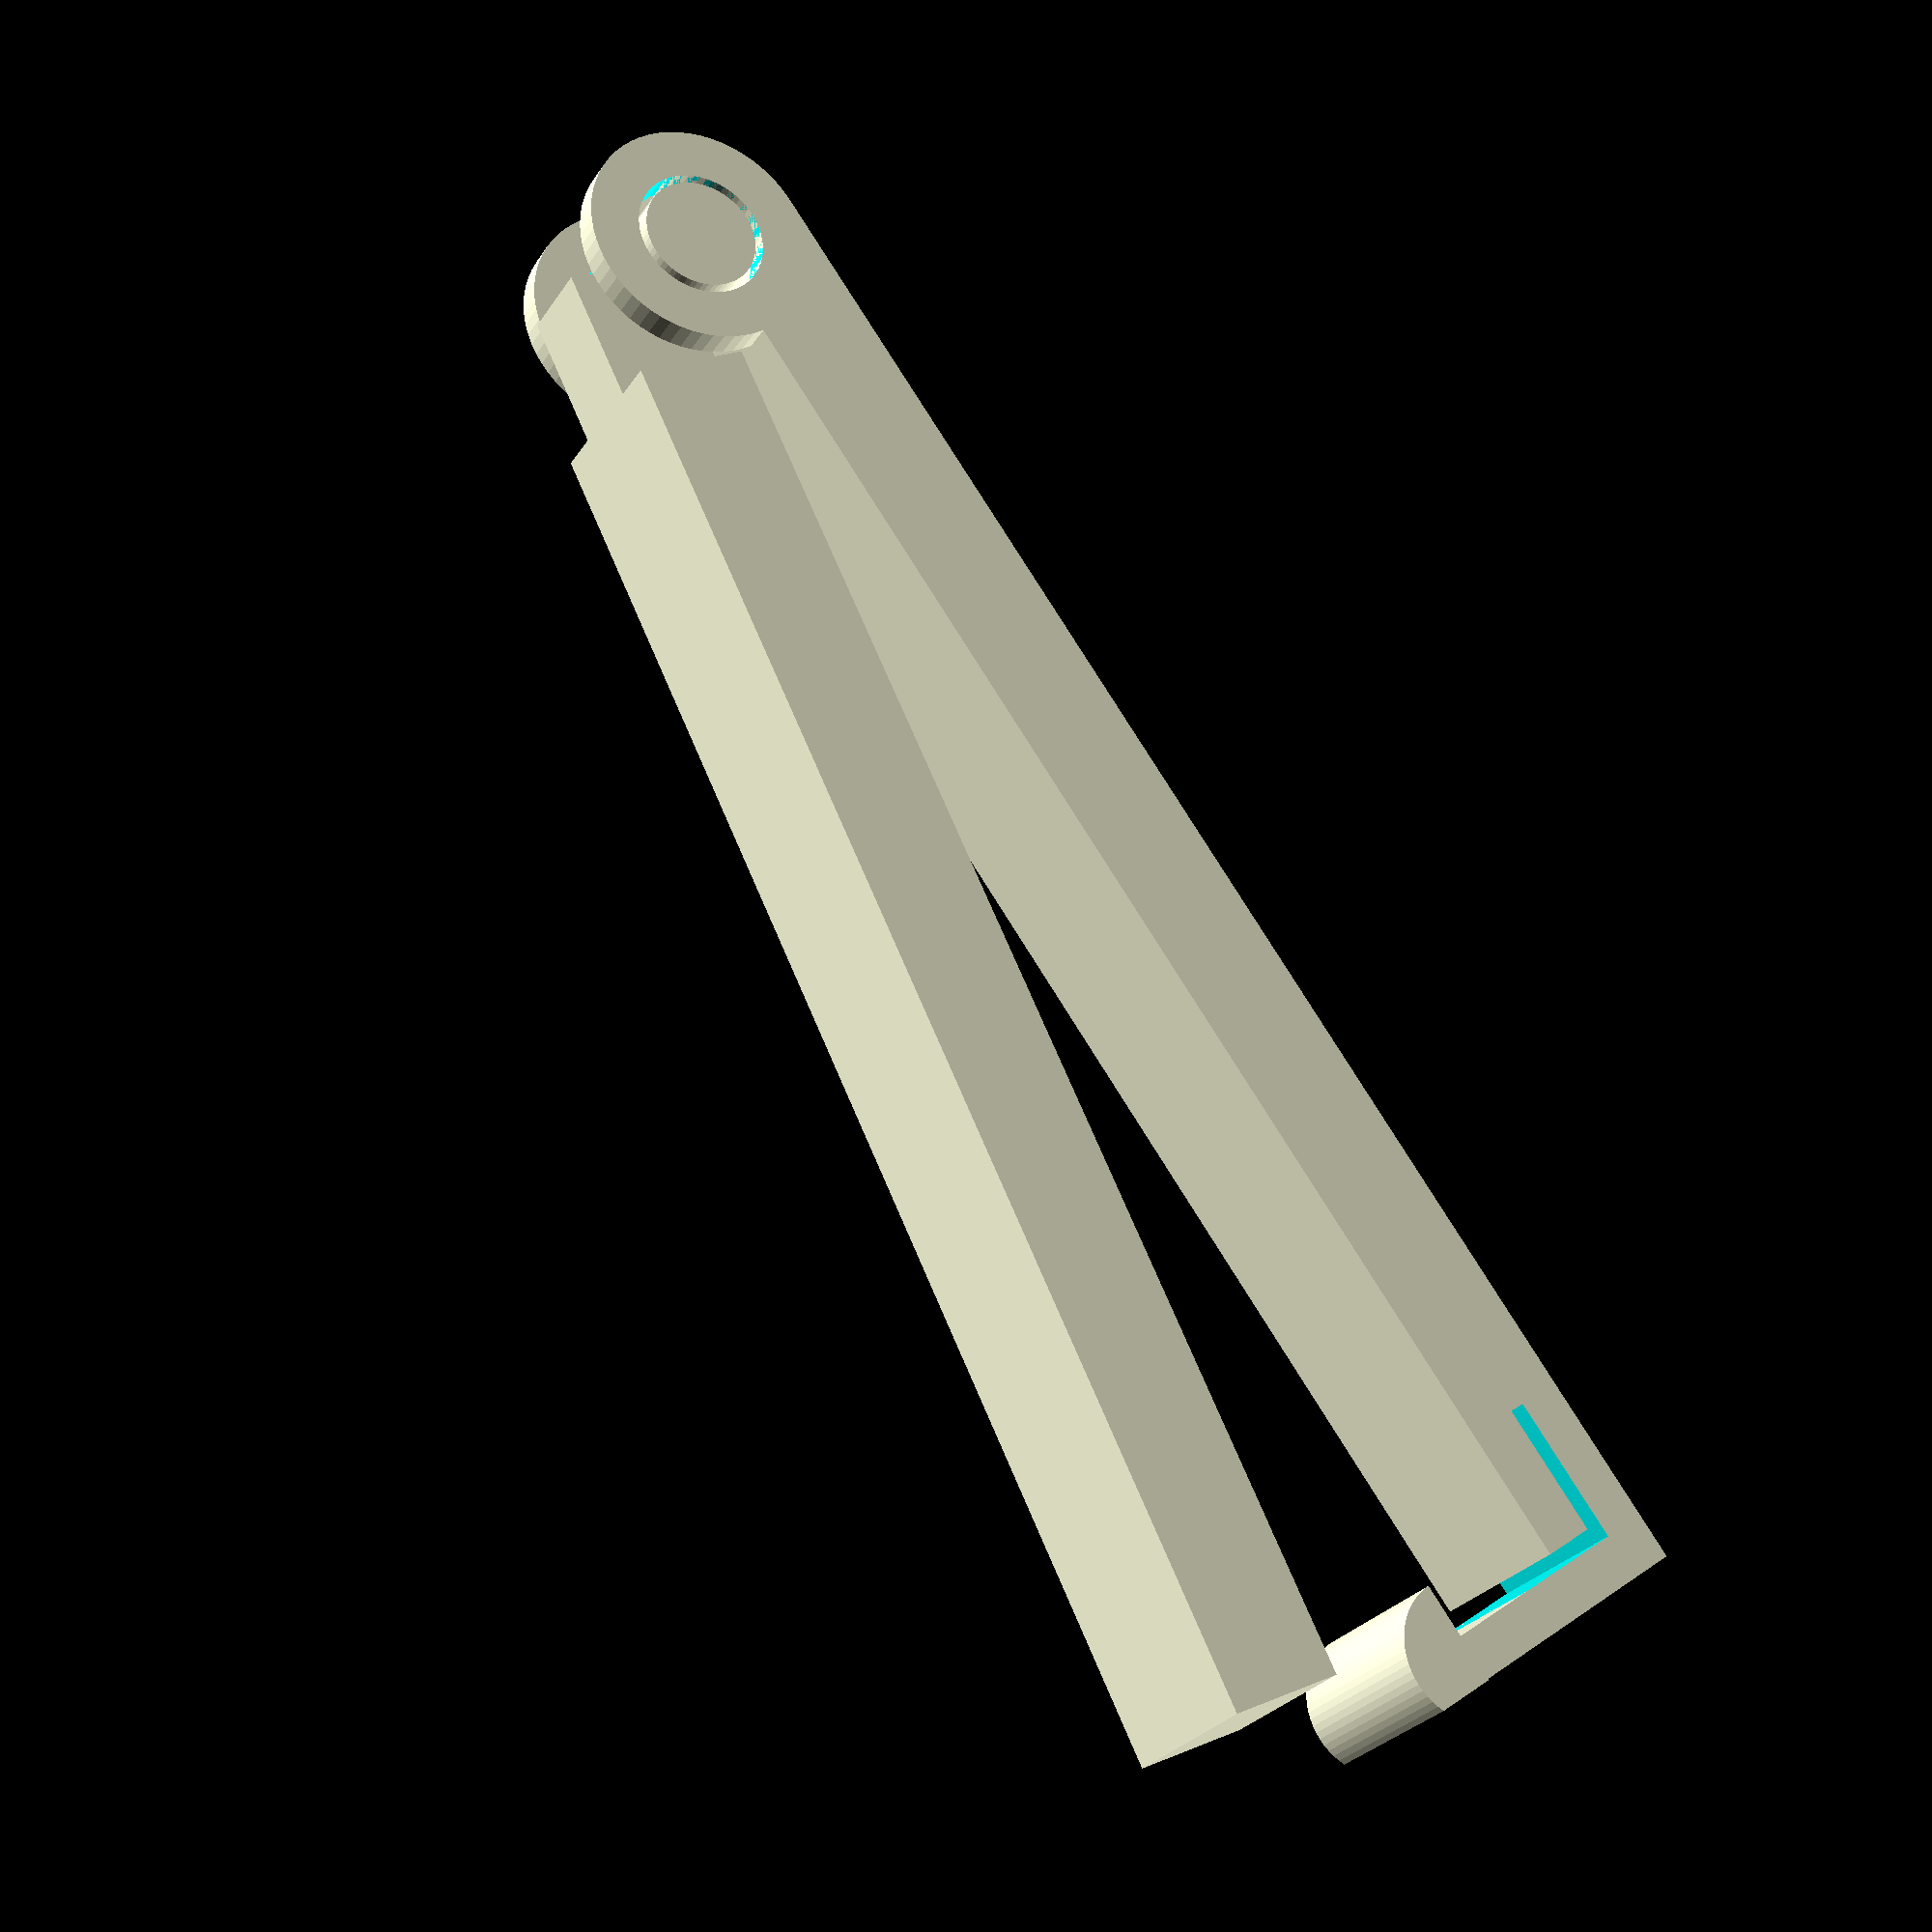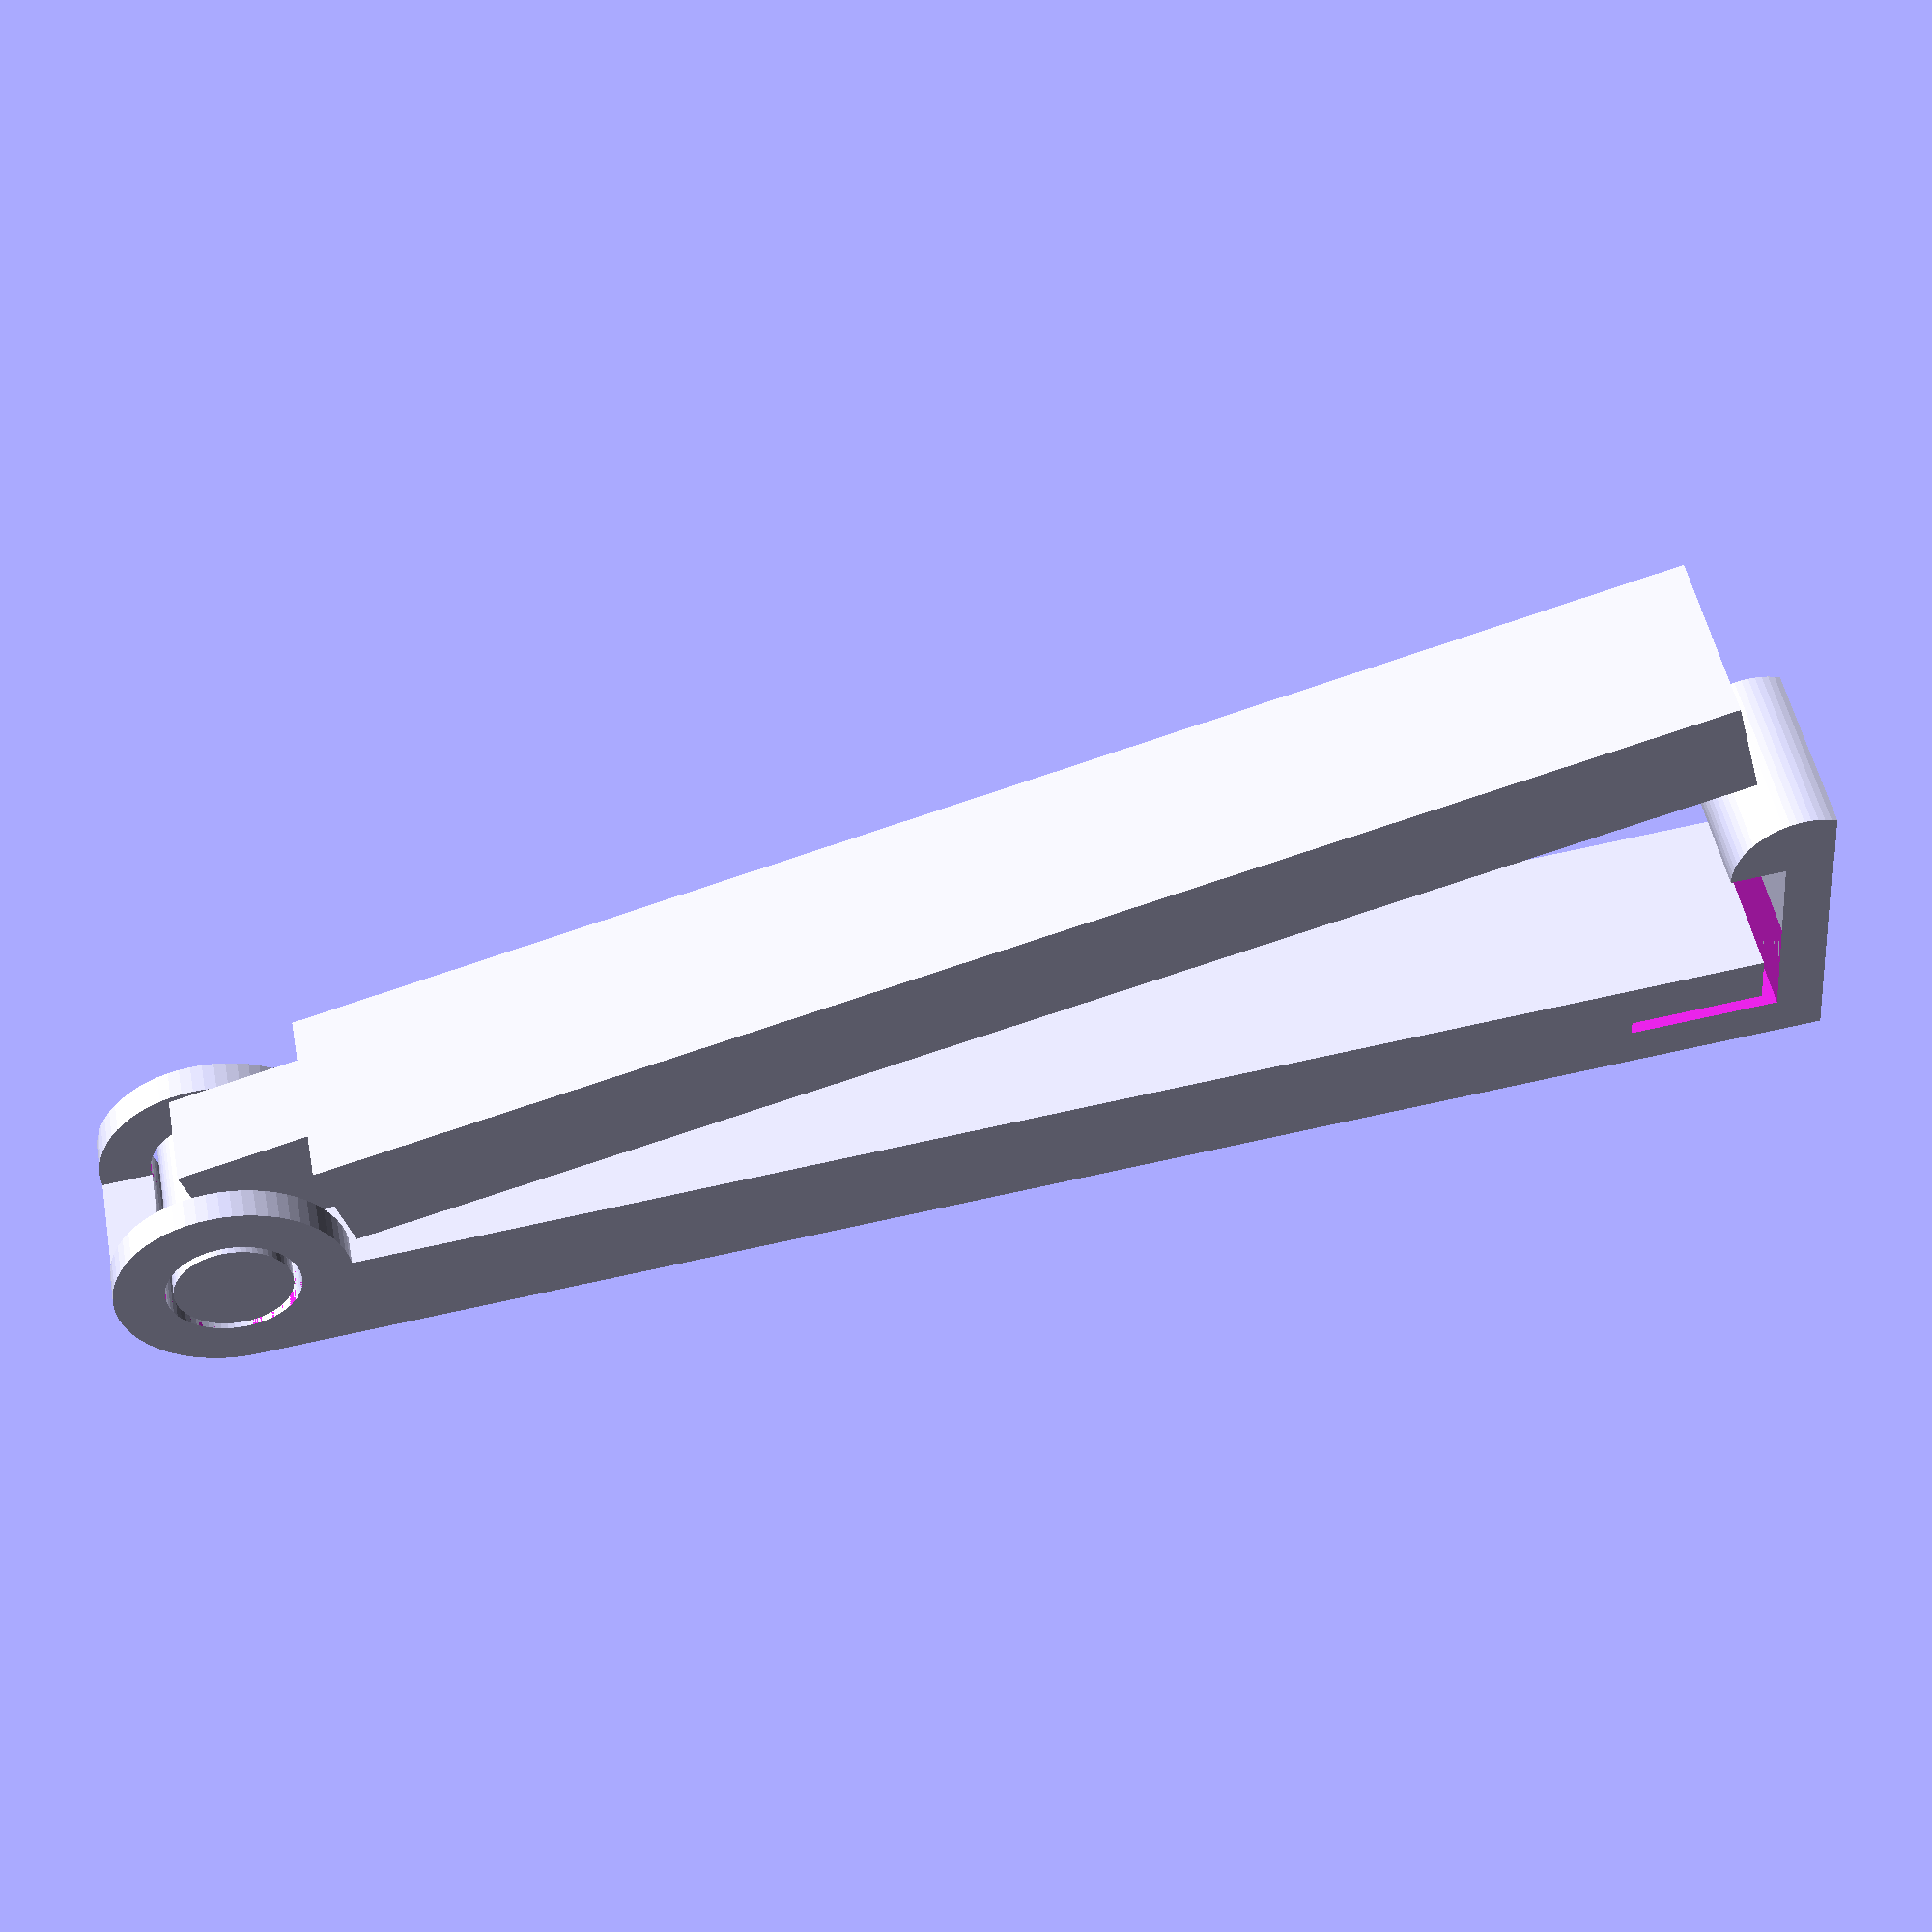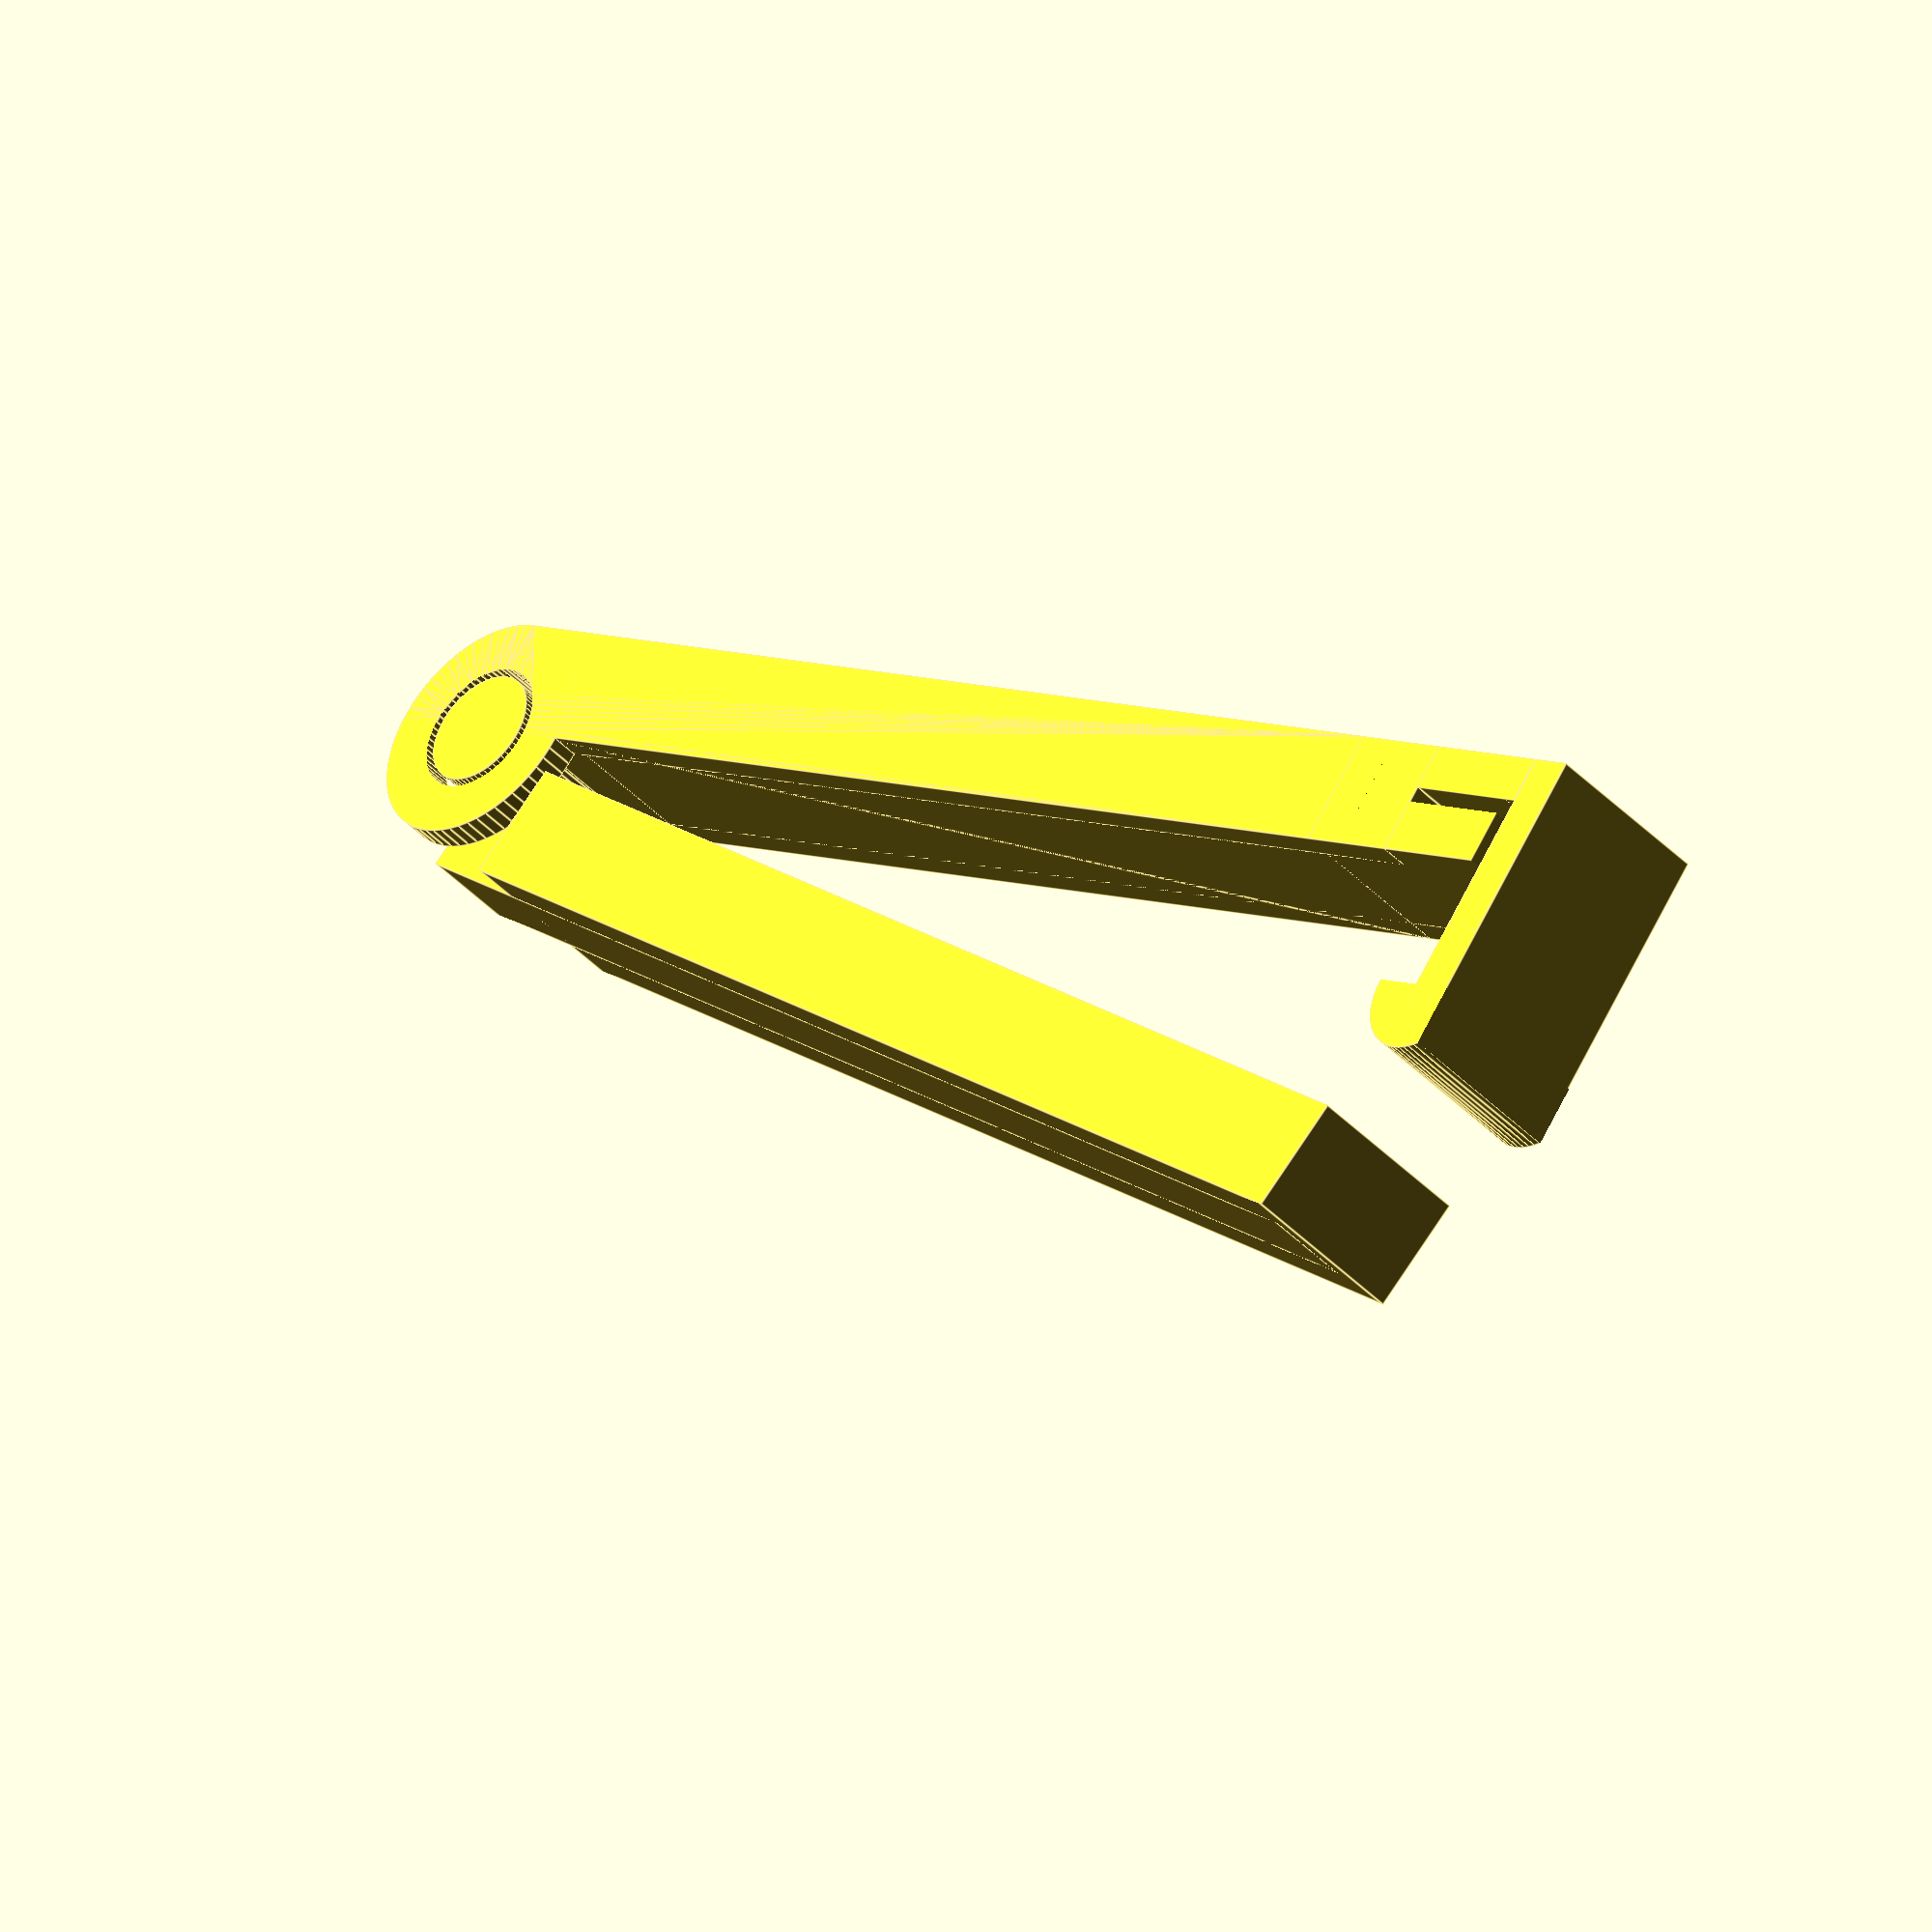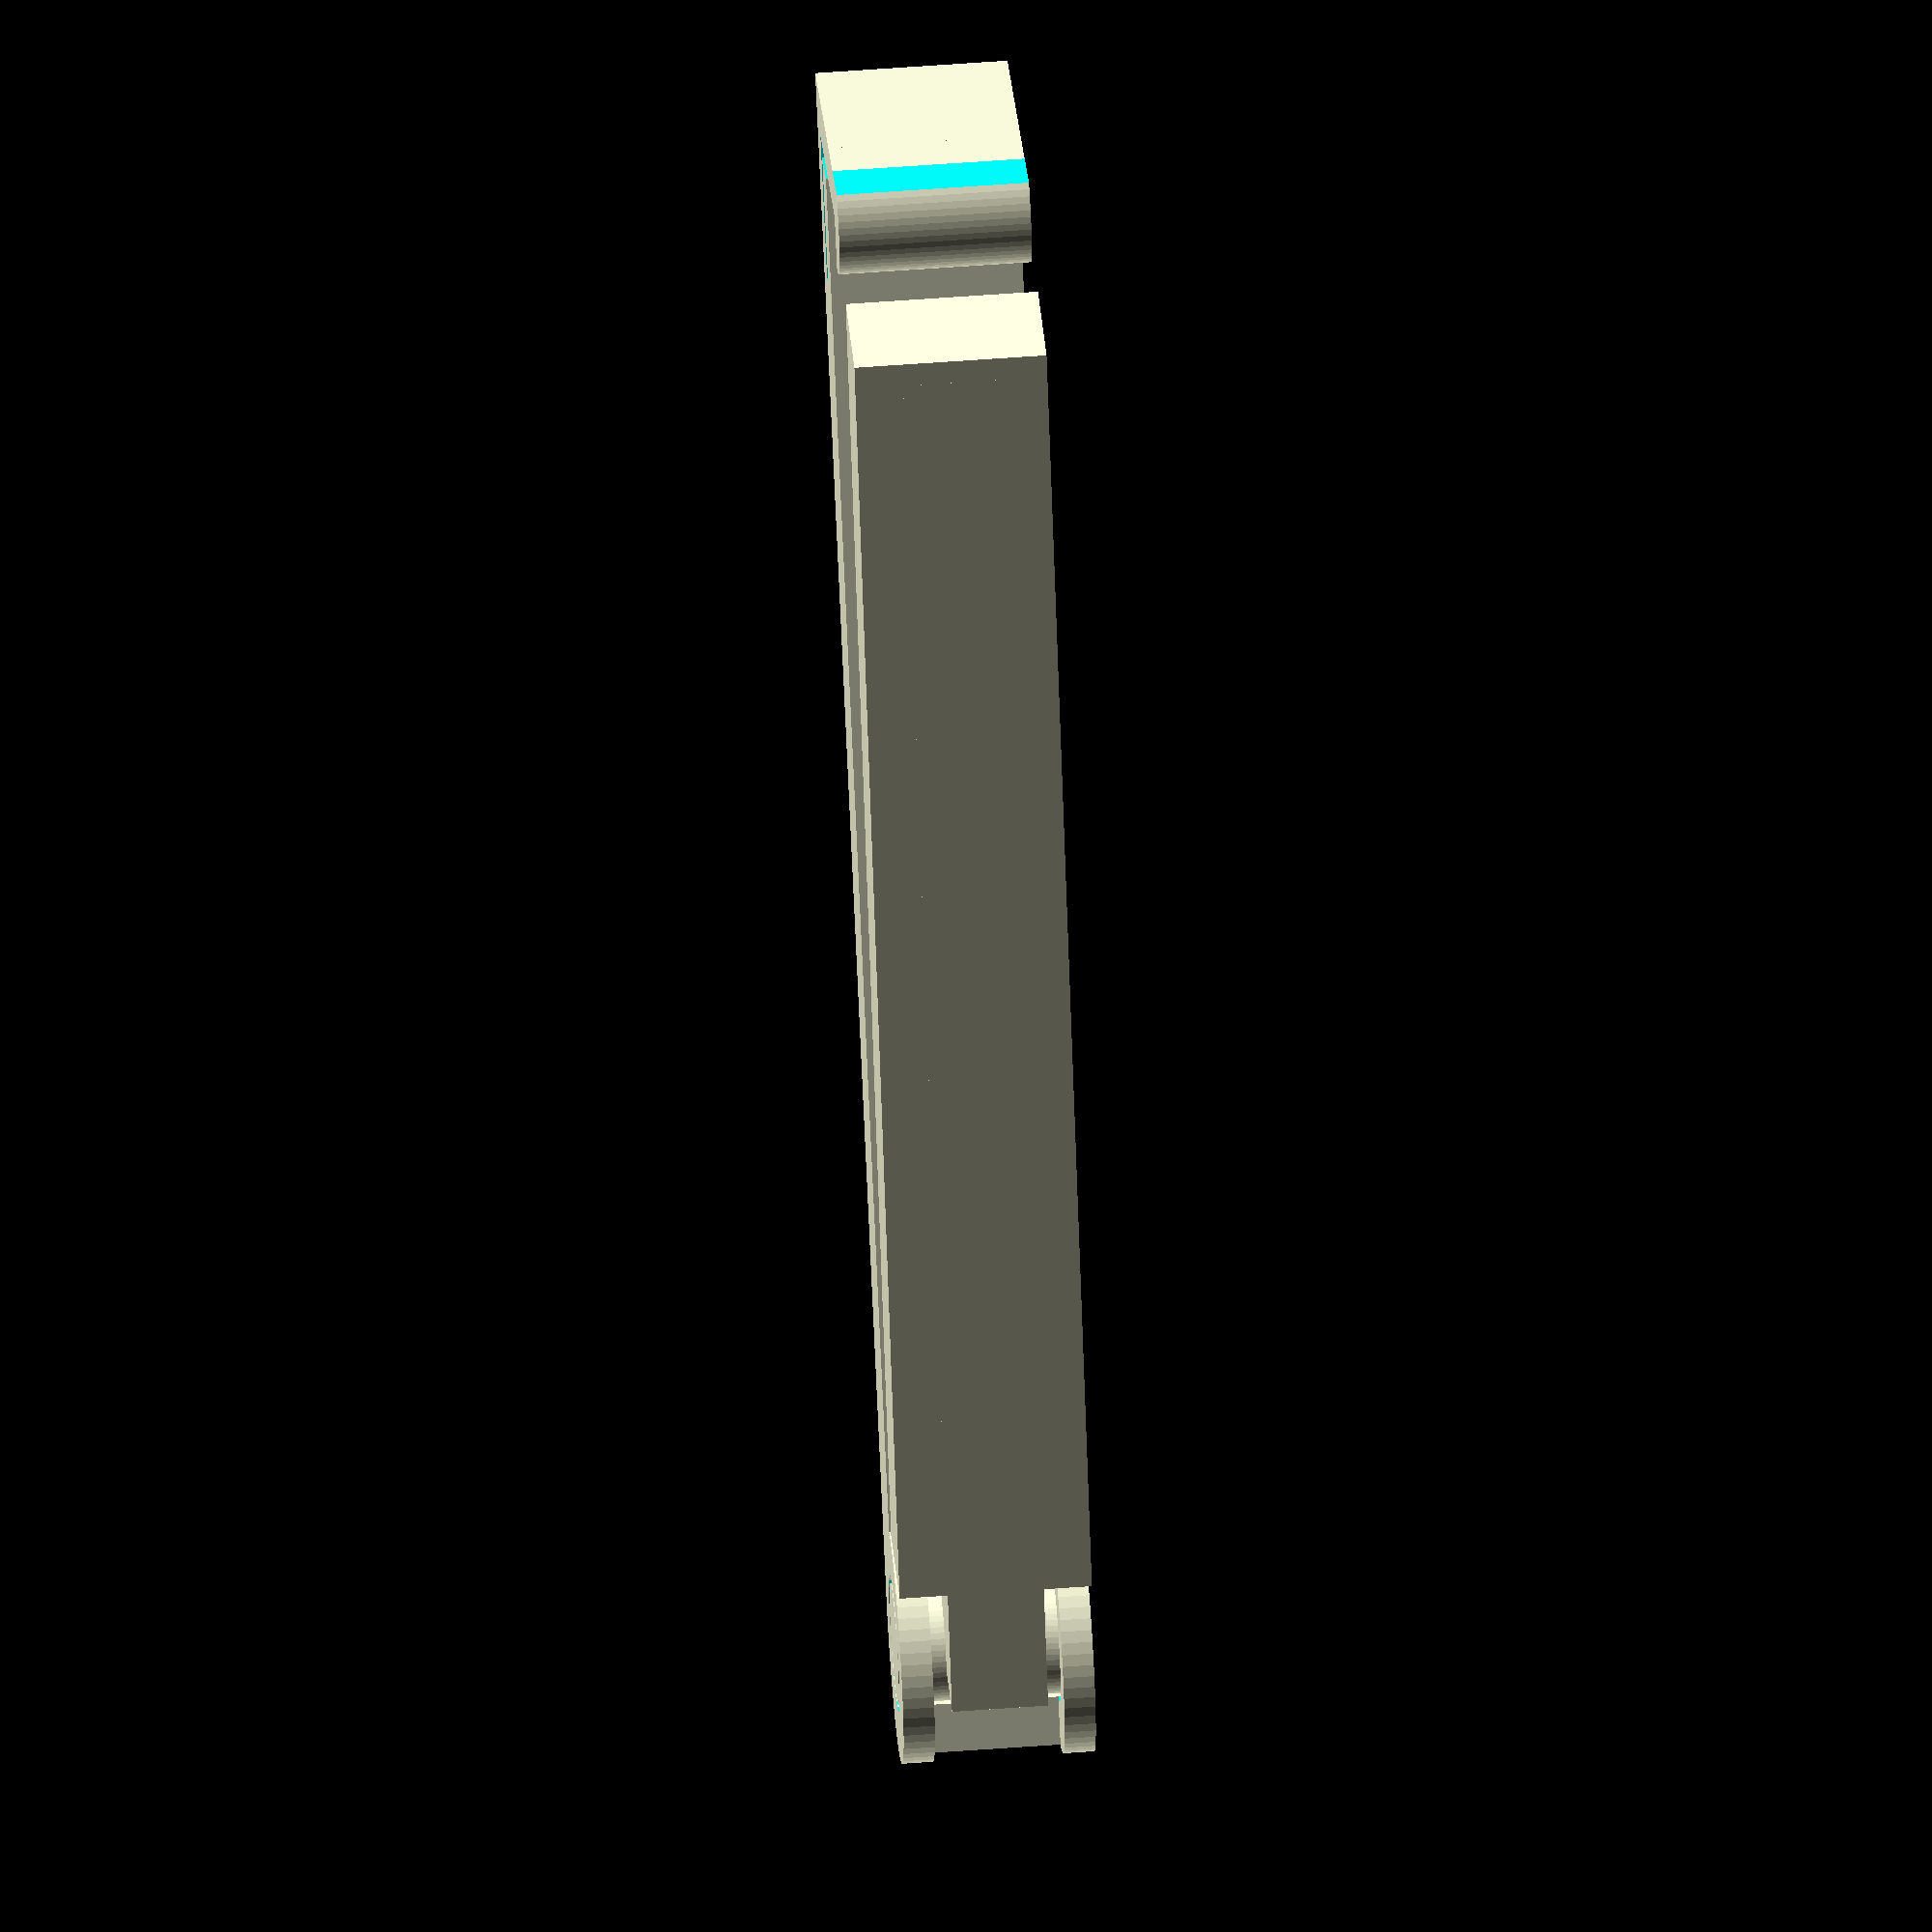
<openscad>
// Parametric Bag Clip - PLA compatible
// https://www.thingiverse.com/thing:3388572
// by Bikecyclist
// https://www.thingiverse.com/Bikecyclist
//
// Remixed from Bag Clip - PLA compatible
// https://www.thingiverse.com/thing:330151
// by MasterFX
// https://www.thingiverse.com/MasterFX

toothpaste = 1;
t_paste=.6;

// Effective clip length - clamp bags of this width.
l_clip = 60;

// Width of clip (per arm)
w_clip = 5;

// Height of clip
h_clip = 8;

// Thickness of the hook
th_hook = 2;

// Thickness of the ridge
th_ridge = 1.5;

// Tolerance between parts
tol = .7;

// Opening angle for print (must be < 90 or parts will fuse)
alpha = 10;

/* [Hidden] */

// Number of facets
$fn = 64;

// Small distance to ensure proper meshing
eps = 0.01;


translate ([-(l_clip/2 + w_clip + tol), -w_clip/2, 0])
difference ()
{
    union ()
    {
        //Clip Body
        translate ([-tol/2, 0, 0])
        ccube ([l_clip + tol, w_clip, h_clip]);

        //Axle to Body Connection
        eye ();
        
        linear_extrude (h_clip, convexity = 10)
        projection (cut = false)
        intersection ()
        {
            eye ();
            
            translate ([2 * w_clip + tol + eps, 0, 0])
            ccube ([l_clip, w_clip, h_clip]);
        }
        
        //Hook Body
        translate ([-l_clip/2 - th_hook/2 - tol, (w_clip + th_hook)/2, 0])
        ccube ([th_hook, 2 * w_clip + th_hook, h_clip]);

        //Hook Barb
        translate ([-l_clip/2 - th_hook/2 - tol/2,  w_clip*3/2+tol+t_paste/2*toothpaste, 0])
        difference(){
            cylinder(d=6, h=h_clip);
            
            translate([-10,-20,-.1])
            cube([20,20,h_clip+1]);
            translate([-20.7-tol,-10,-.1])
            cube([20,20,h_clip+1]);
        }    
        
        *translate ([-l_clip/2 - th_hook/2 - tol, 3/2 * w_clip + th_hook, 0])
        linear_extrude (h_clip)
        polygon 
        ([
            [0, th_hook/2 + tol],
            [3/2*th_hook, -tol],
            [-th_hook/2, -tol],
            [-th_hook/2, th_hook/2 + tol],
        ]);
    }
    
    //Hook Gap
    translate ([-l_clip/2 - tol/2, th_hook, -eps])
    ccube ([tol, w_clip, h_clip + 2 * eps]);
    
    //Flexibility Cut
    translate ([-(l_clip + tol)/2 + w_clip/2 + tol/2, -w_clip/2 + th_hook + tol/2, -eps])
    ccube ([w_clip+tol*2, tol, h_clip + 2 * eps]);
    
    //Ridge Recess
    if(toothpaste == 0){
        translate ([0, w_clip/2, h_clip/2])
        rotate ([45, 0, 0])
        cube ([l_clip + 2 * eps, sqrt(2) * th_ridge + tol/2, sqrt(2) * th_ridge + tol/2], center = true);
    }
}

rotate ([0, 0, -alpha])
translate ([-(l_clip/2 + w_clip) - tol, -w_clip/2, 0])
translate ([0, w_clip, 0])
mirror ([0, 1, 0])
{
    //Axle
    translate ([l_clip/2 + w_clip + tol, 1/2 * w_clip, 0])
    cylinder (d = w_clip, h = h_clip);

    //Clip Body
    translate ([-tol/4, -t_paste*toothpaste, 0])
    ccube ([l_clip + tol/2, w_clip, h_clip]);
    
    //Axle to Body Connection
    translate ([w_clip/2 + tol, -t_paste*toothpaste, h_clip/2])
    cube ([l_clip + w_clip, w_clip, h_clip/2], center = true);

    //Ridge
    if(toothpaste == 0){
        translate ([-tol/4, w_clip/2, h_clip/2])
        rotate ([45, 0, 0])
        cube ([l_clip + tol/2, sqrt(2) * th_ridge, sqrt(2) * th_ridge], center = true);
    }
}

module eye ()
{
    for (i = [-1, 1])
    translate ([w_clip + tol, 0, h_clip/2 - (h_clip/4 - tol)/2 + i * (h_clip/2 - (h_clip/4 - tol)/2)])
    difference ()
    {
        union ()
        {
            translate ([l_clip/2, w_clip/2, 0])
            cylinder (d = 2 * w_clip, h = h_clip/4 - tol);
            
            ccube ([l_clip, w_clip, h_clip/4 - tol]);
        }
        
        translate ([l_clip/2, w_clip/2, 0])
        translate ([0, 0, -eps])
        cylinder (d = w_clip + tol, h = h_clip + 2 * eps);
    }

}

module ccube (dim)
{
    translate ([0, 0, dim [2]/2])
    cube ([dim [0], dim [1], dim [2]], center = true);
}
</openscad>
<views>
elev=206.2 azim=53.9 roll=205.4 proj=p view=solid
elev=308.6 azim=5.3 roll=169.0 proj=p view=solid
elev=42.6 azim=215.9 roll=39.4 proj=o view=edges
elev=304.5 azim=56.6 roll=85.5 proj=o view=wireframe
</views>
